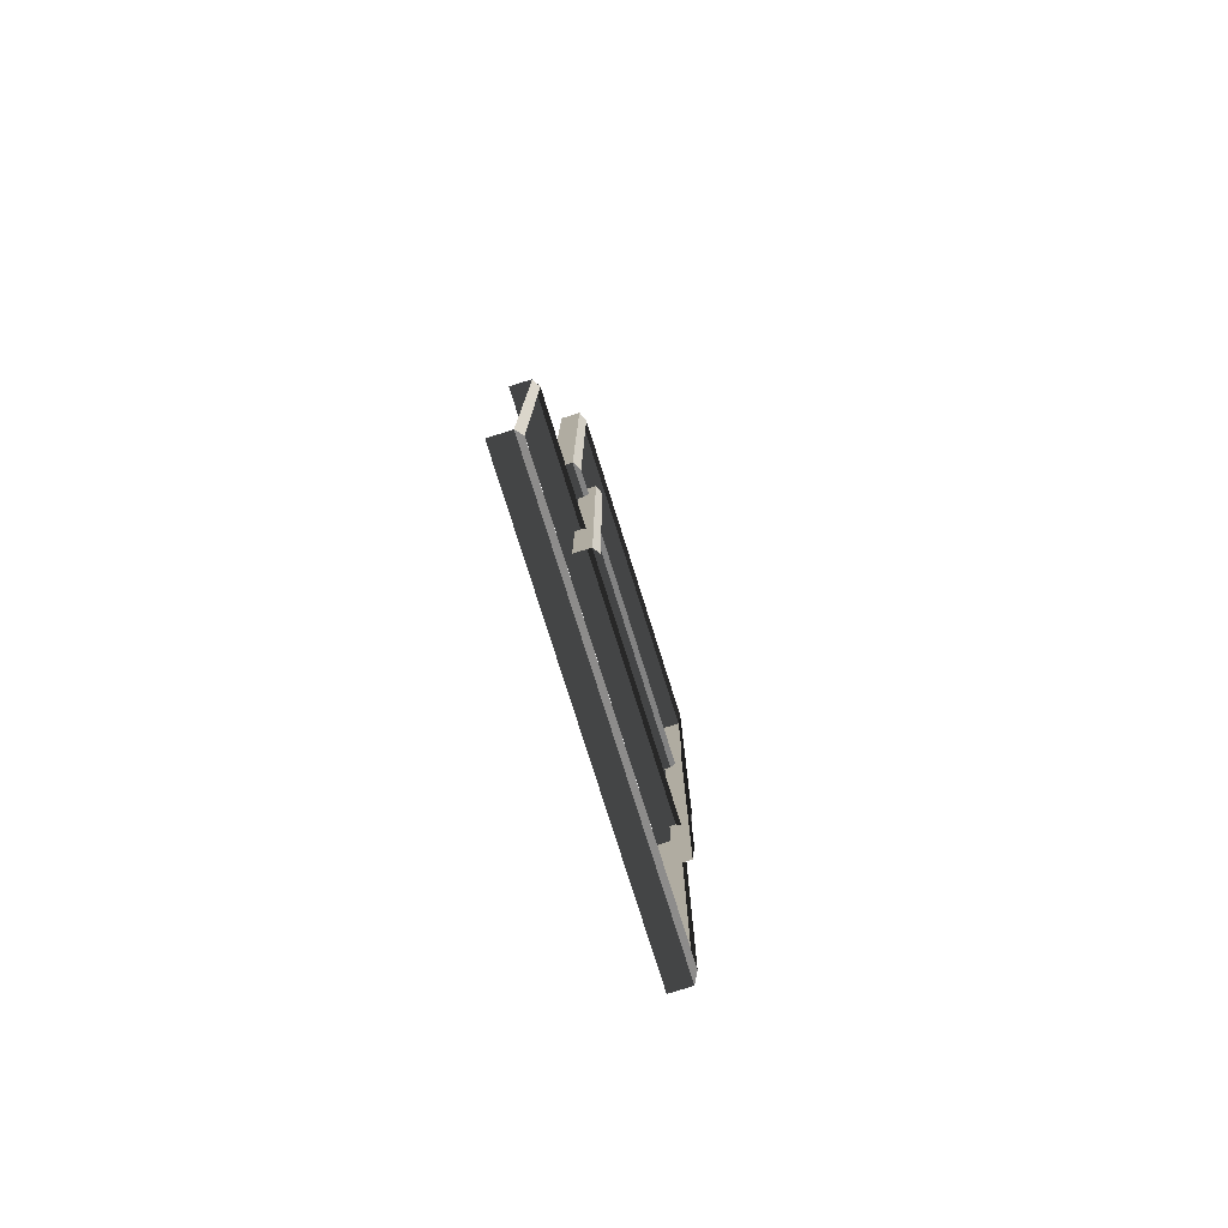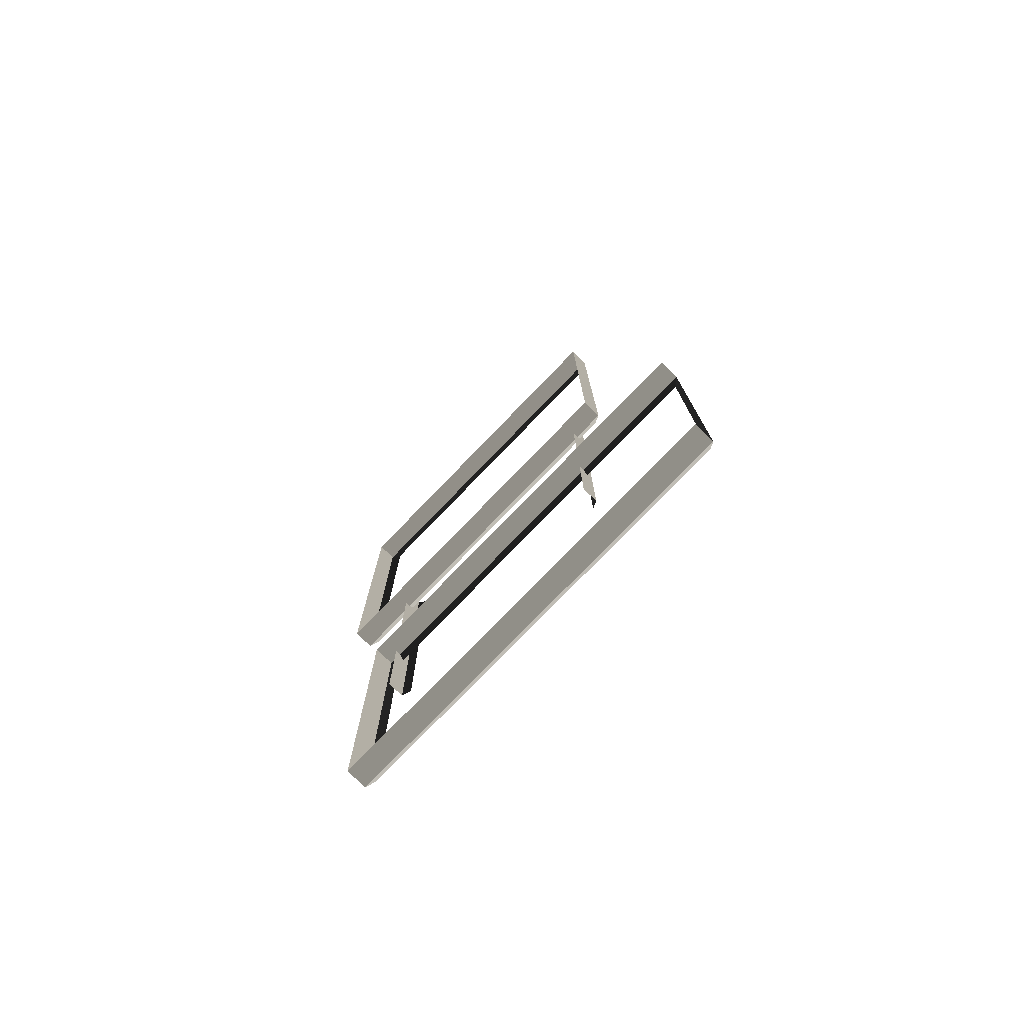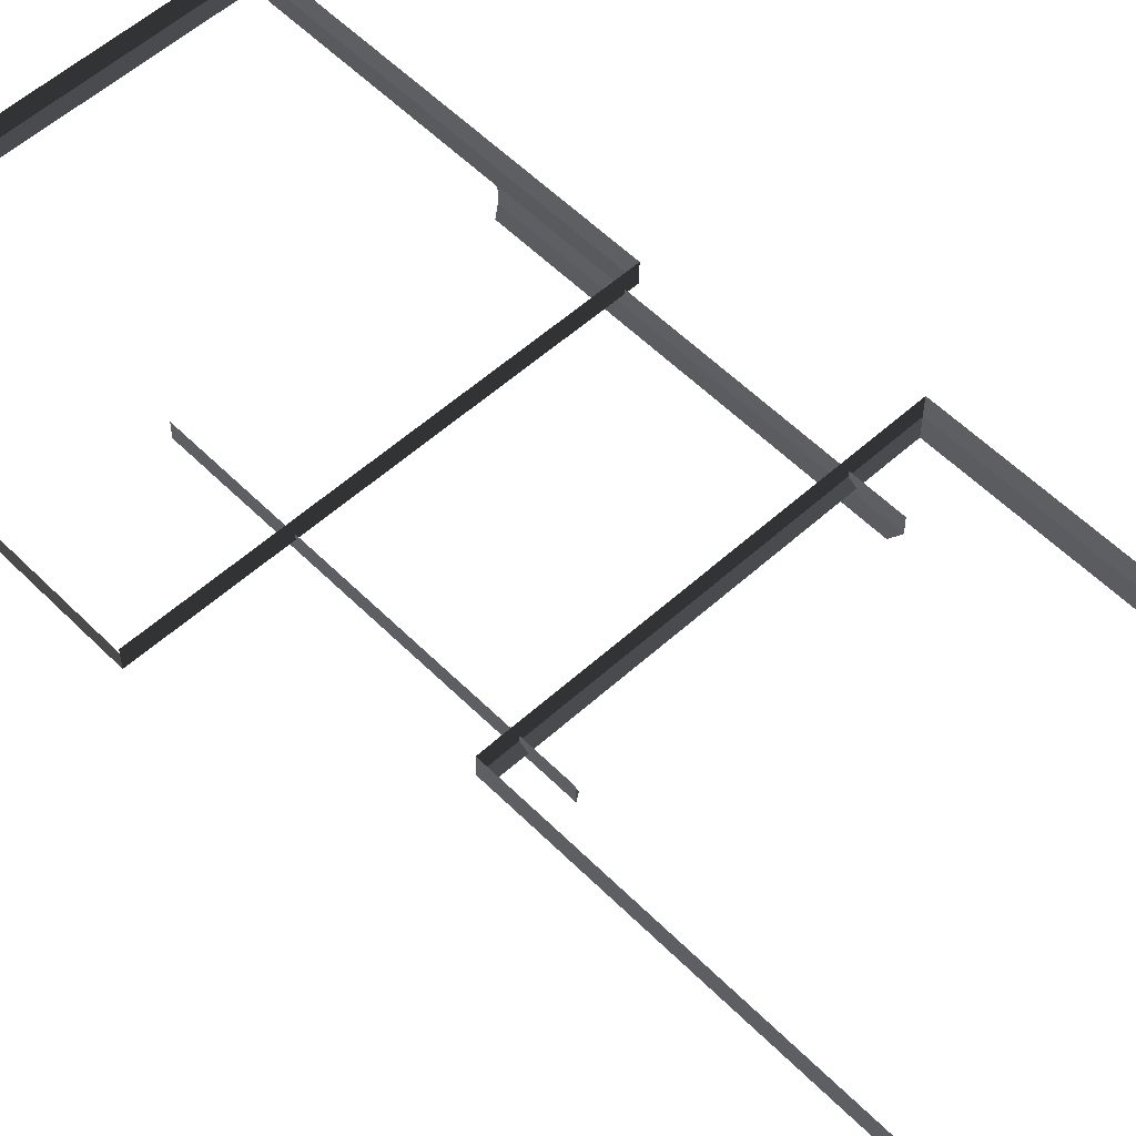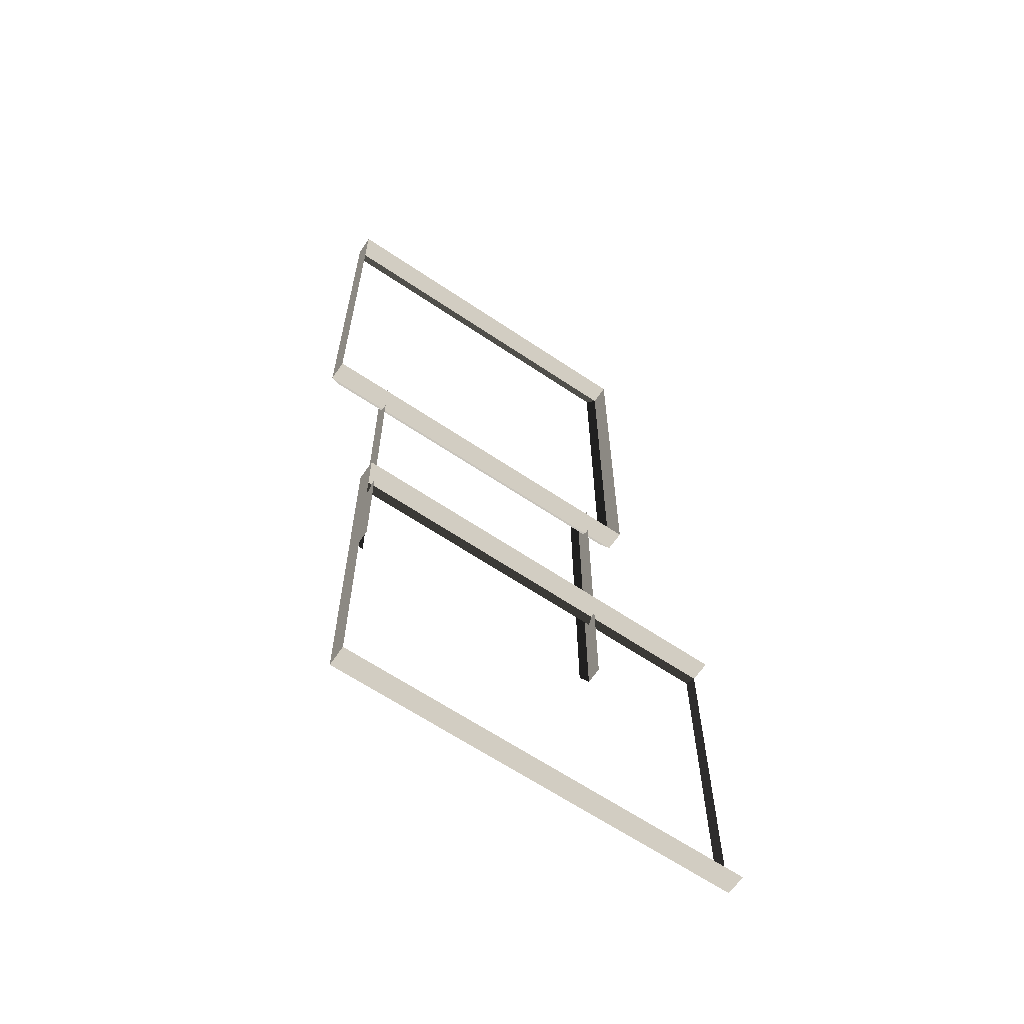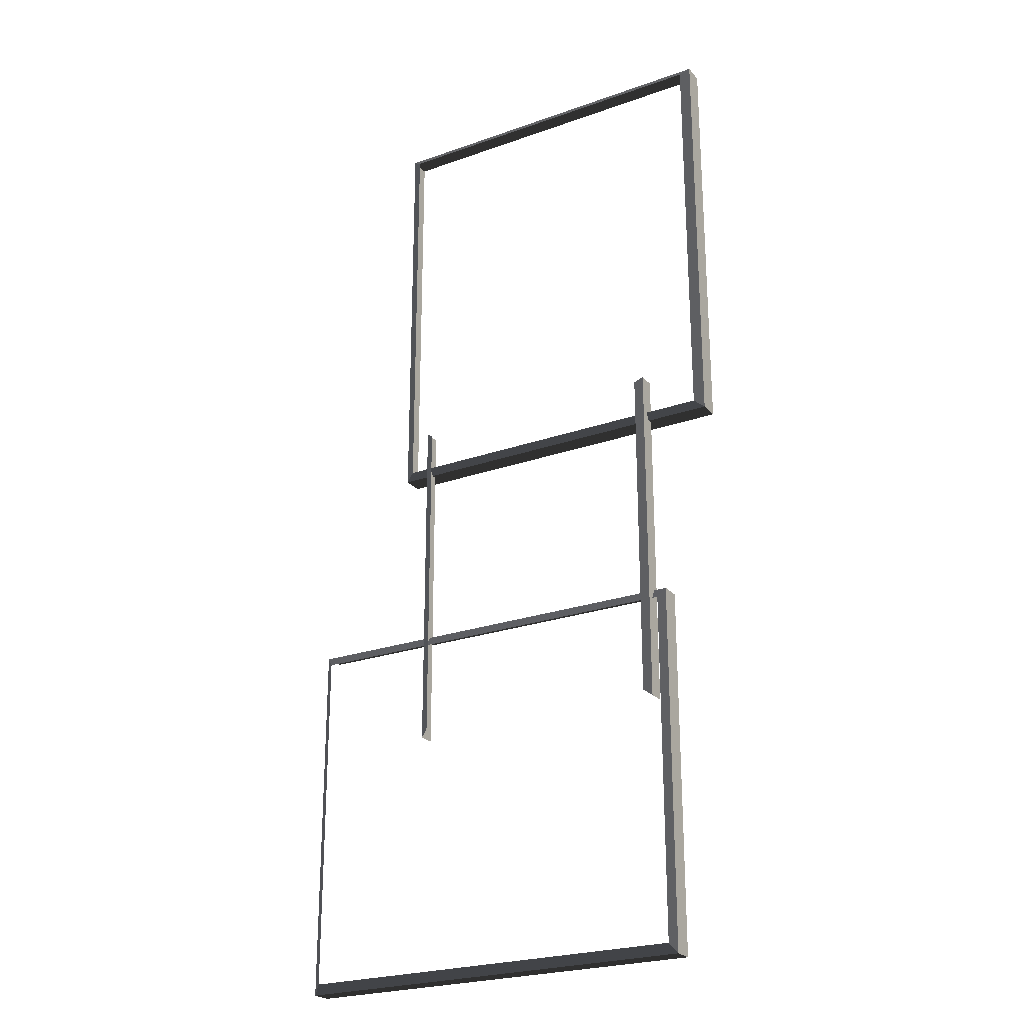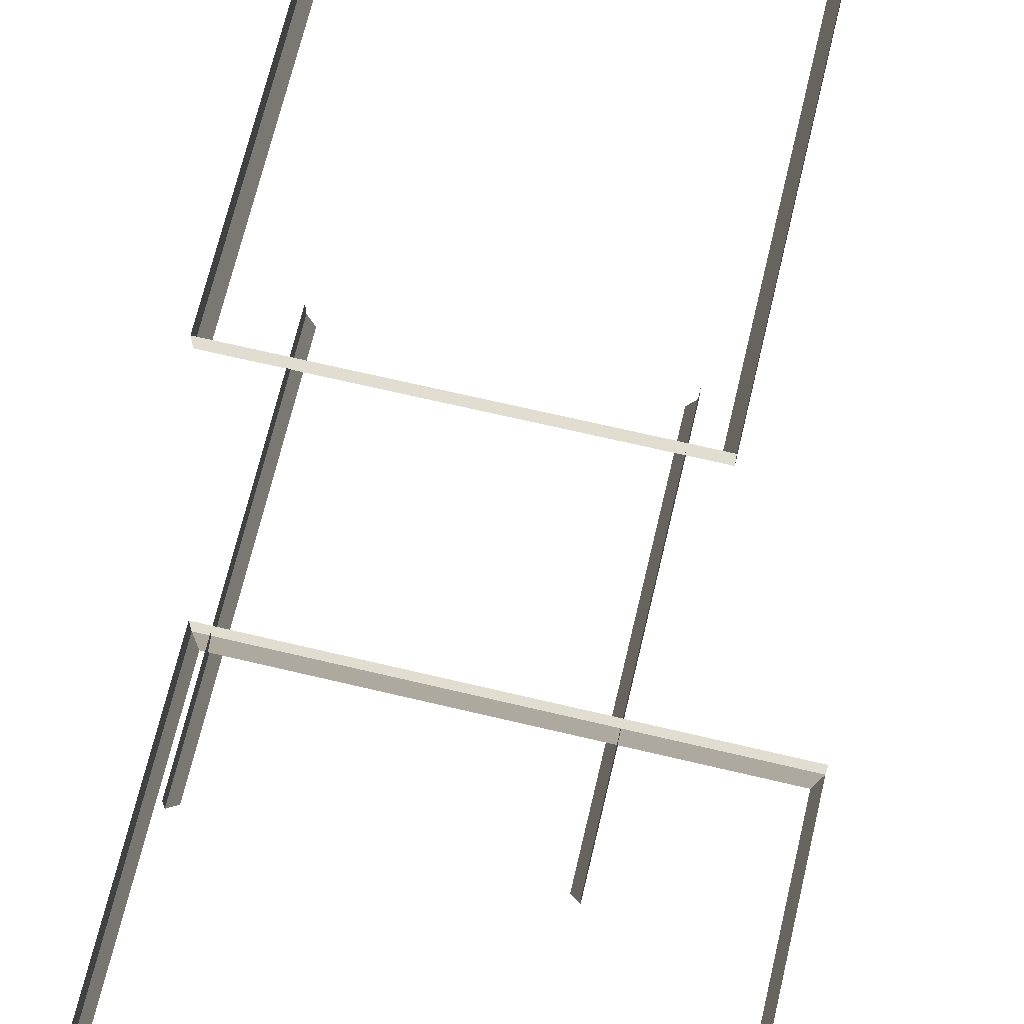
<metadata>
{"format":"obj","ext":"obj","renderer":"f3d","projection":"perspective","resolution":1024,"background":"white","views":[{"elev":-79.0,"azim":107.5,"up":"+Y"},{"elev":-77.8,"azim":45.9,"up":"+Y"},{"elev":55.4,"azim":136.4,"up":"+Z"},{"elev":-64.0,"azim":-34.2,"up":"+Y"},{"elev":-24.3,"azim":-149.7,"up":"+Y"},{"elev":68.4,"azim":13.3,"up":"+Z"}]}
</metadata>
<code>
v -0.9954 0.4695 0.4622
v -0.8321 0.3469 0.5438
v -0.8321 7.496 0.5438
v -0.9954 7.374 0.4622
v -0.8321 7.496 0.5438
v -0.8321 7.496 0.8882
v -6.965 7.496 0.8882
v -6.965 7.496 0.5438
v -6.802 7.374 0.4622
v -6.965 7.496 0.5438
v -6.965 0.3469 0.5438
v -6.802 0.4696 0.4622
v -6.802 0.4696 0.4622
v -6.965 0.3469 0.5438
v -0.8321 0.3469 0.5438
v -0.9954 0.4695 0.4622
v -0.9954 7.374 0.4622
v -0.8321 7.496 0.5438
v -6.965 7.496 0.5438
v -6.802 7.374 0.4622
v -0.8321 0.3469 0.5438
v -0.8321 0.3469 0.8882
v -0.8321 7.496 0.8882
v -0.8321 7.496 0.5438
v -6.965 7.496 0.5438
v -6.965 7.496 0.8882
v -6.965 0.3469 0.8882
v -6.965 0.3469 0.5438
v -6.965 0.3469 0.5438
v -6.965 0.3469 0.8882
v -0.8321 0.3469 0.8882
v -0.8321 0.3469 0.5438
v -6.1 -8.999 0.5438
v -6.1 -8.999 0.8882
v 0.8189 -9.008 0.8882
v 0.8189 -9.008 0.5438
v 0.8189 -2.875 0.5438
v 0.8189 -2.875 0.8882
v -6.1 -2.866 0.8882
v -6.1 -2.866 0.5438
v -5.977 -3.029 0.4622
v -6.1 -2.866 0.5438
v -6.1 -8.999 0.5438
v -5.977 -8.836 0.4622
v 0.6963 -8.845 0.4622
v 0.8189 -9.008 0.5438
v 0.8189 -2.875 0.5438
v 0.6963 -3.038 0.4622
v -5.977 -8.836 0.4622
v -6.1 -8.999 0.5438
v 0.8189 -9.008 0.5438
v 0.6963 -8.845 0.4622
v -6.1 -2.866 0.5438
v -6.1 -2.866 0.8882
v -6.1 -8.999 0.8882
v -6.1 -8.999 0.5438
v 0.6963 -3.038 0.4622
v 0.8189 -2.875 0.5438
v -6.1 -2.866 0.5438
v -5.977 -3.029 0.4622
v -1.521 -4.684 0.2865
v -1.387 -4.785 0.3534
v -1.387 1.128 0.3534
v -1.521 1.027 0.2865
v -5.75 1.027 0.2865
v -5.884 1.128 0.3534
v -5.884 -4.785 0.3534
v -5.75 -4.684 0.2865
v -1.387 -4.785 0.3534
v -1.387 -4.785 0.6355
v -1.387 1.128 0.6355
v -1.387 1.128 0.3534
v -5.884 1.128 0.3534
v -5.884 1.128 0.6355
v -5.884 -4.785 0.6355
v -5.884 -4.785 0.3534
g Building_small_t1.138_36508_579
f 1 3 2
f 1 4 3
f 5 7 6
f 5 8 7
f 9 11 10
f 9 12 11
f 13 15 14
f 13 16 15
f 17 19 18
f 17 20 19
f 21 23 22
f 21 24 23
f 25 27 26
f 25 28 27
f 29 31 30
f 29 32 31
f 33 35 34
f 33 36 35
f 37 39 38
f 37 40 39
f 41 43 42
f 41 44 43
f 45 47 46
f 45 48 47
f 49 51 50
f 49 52 51
f 53 55 54
f 53 56 55
f 57 59 58
f 57 60 59
f 61 63 62
f 61 64 63
f 65 67 66
f 65 68 67
f 69 71 70
f 69 72 71
f 73 75 74
f 73 76 75

</code>
